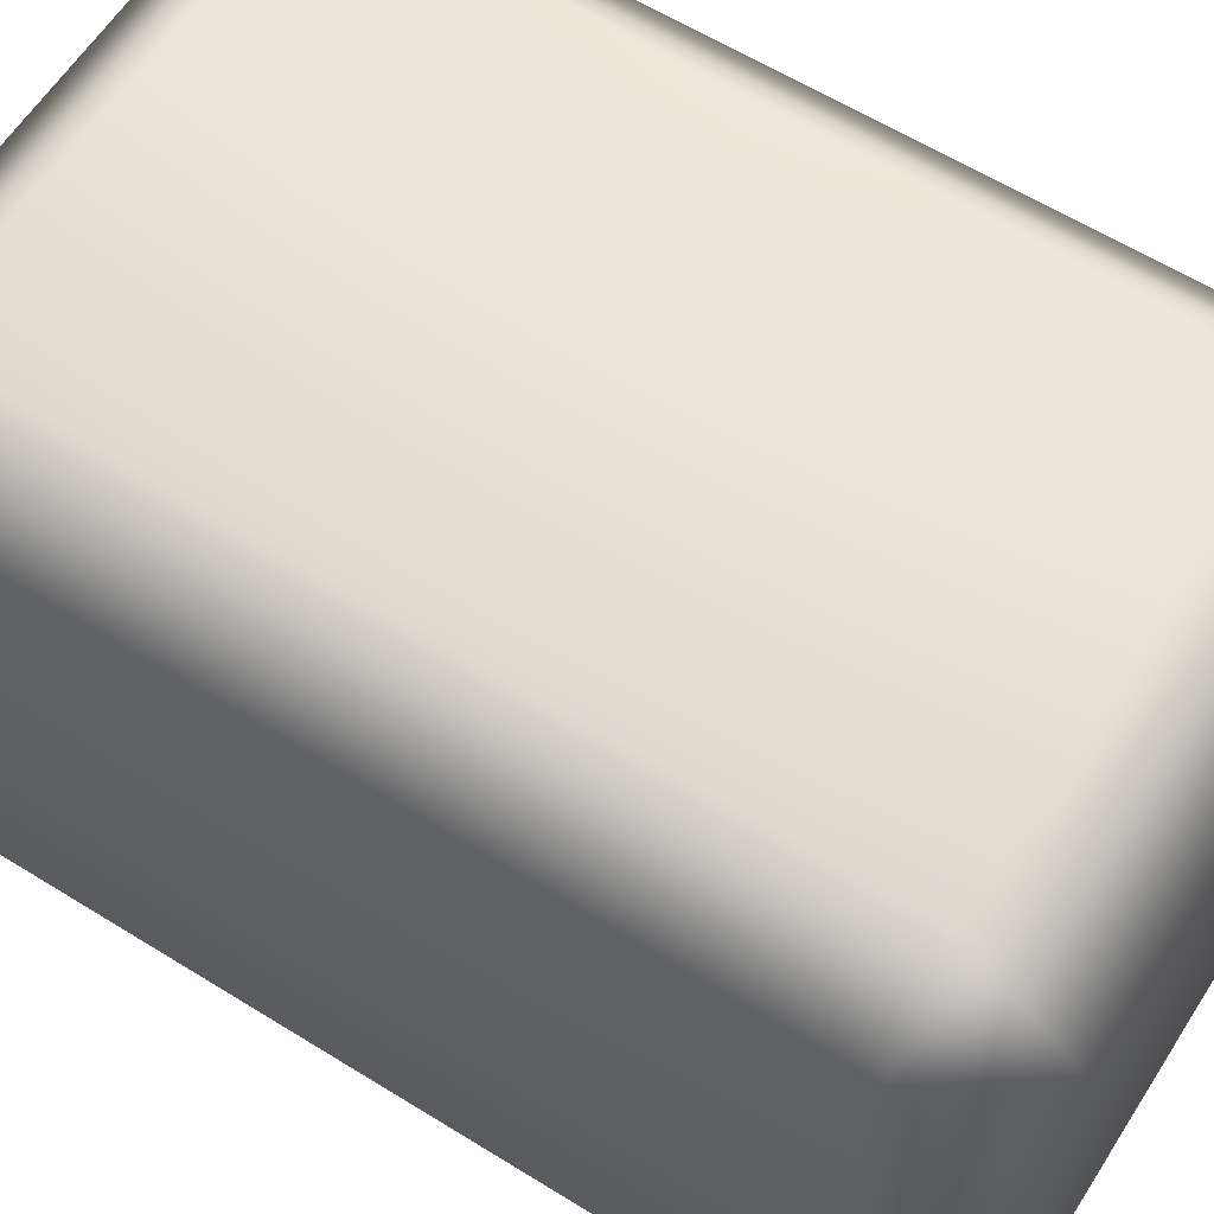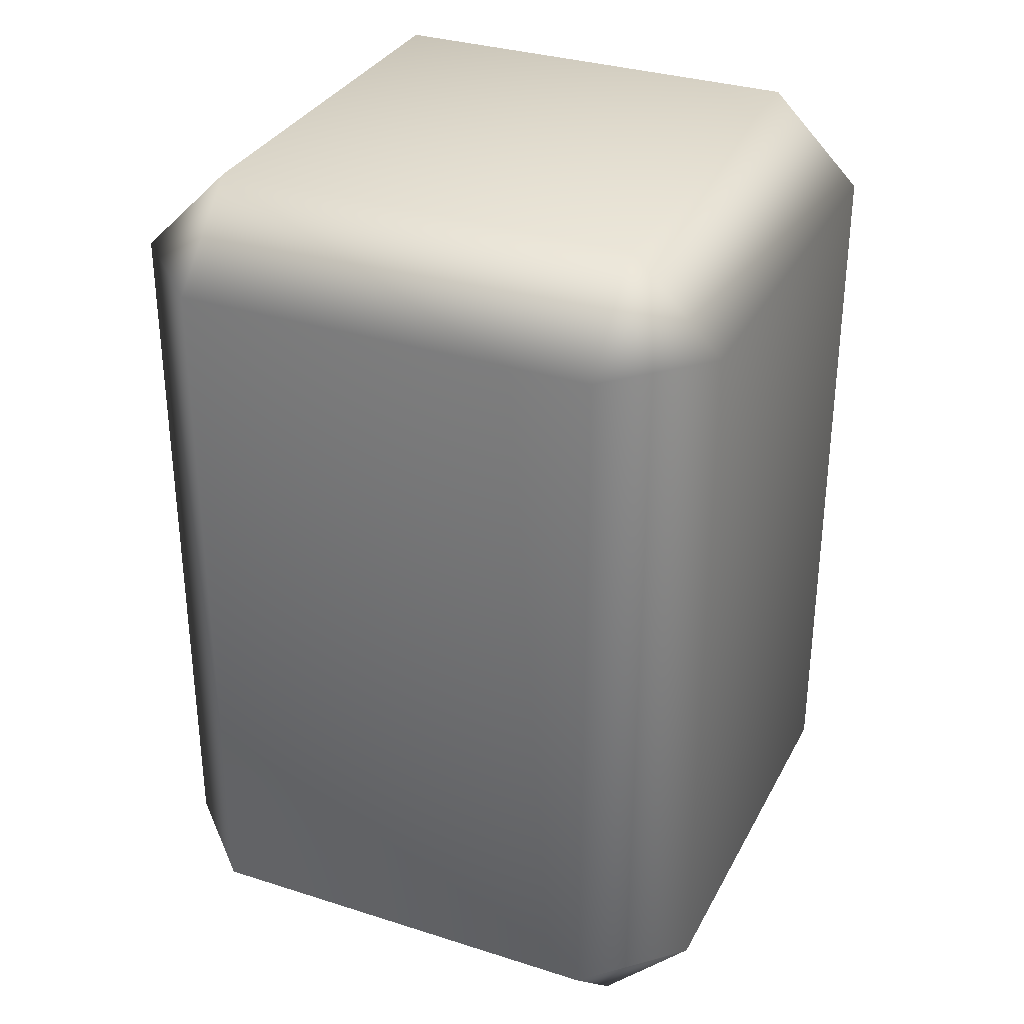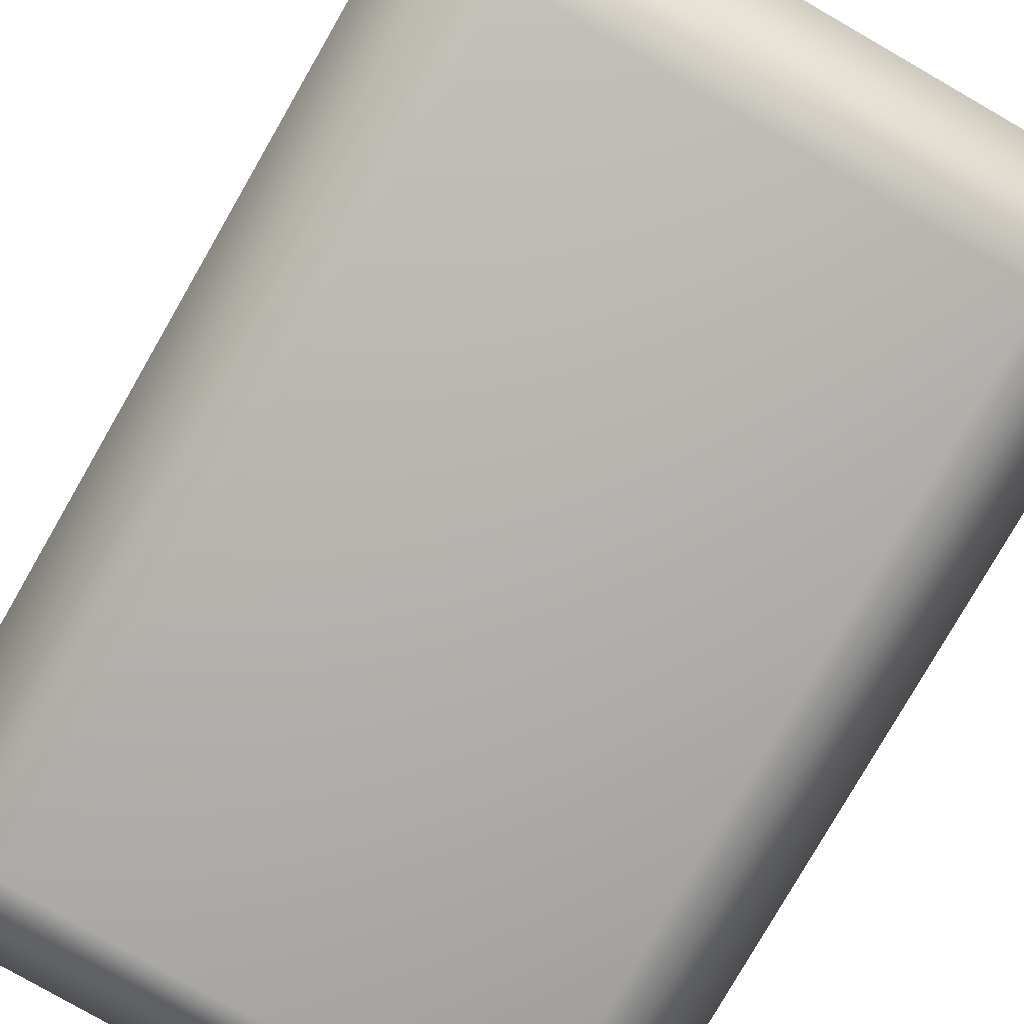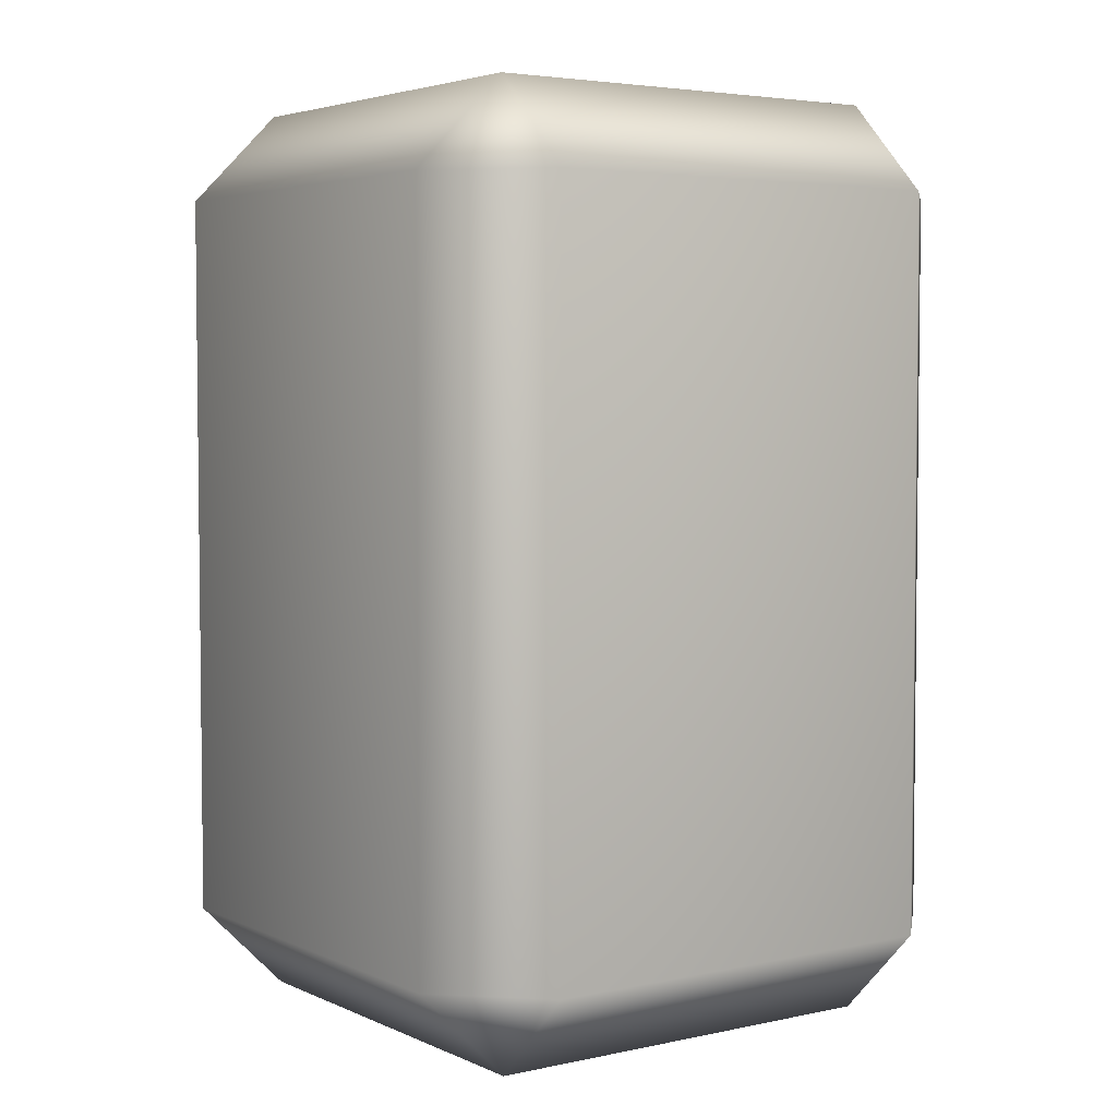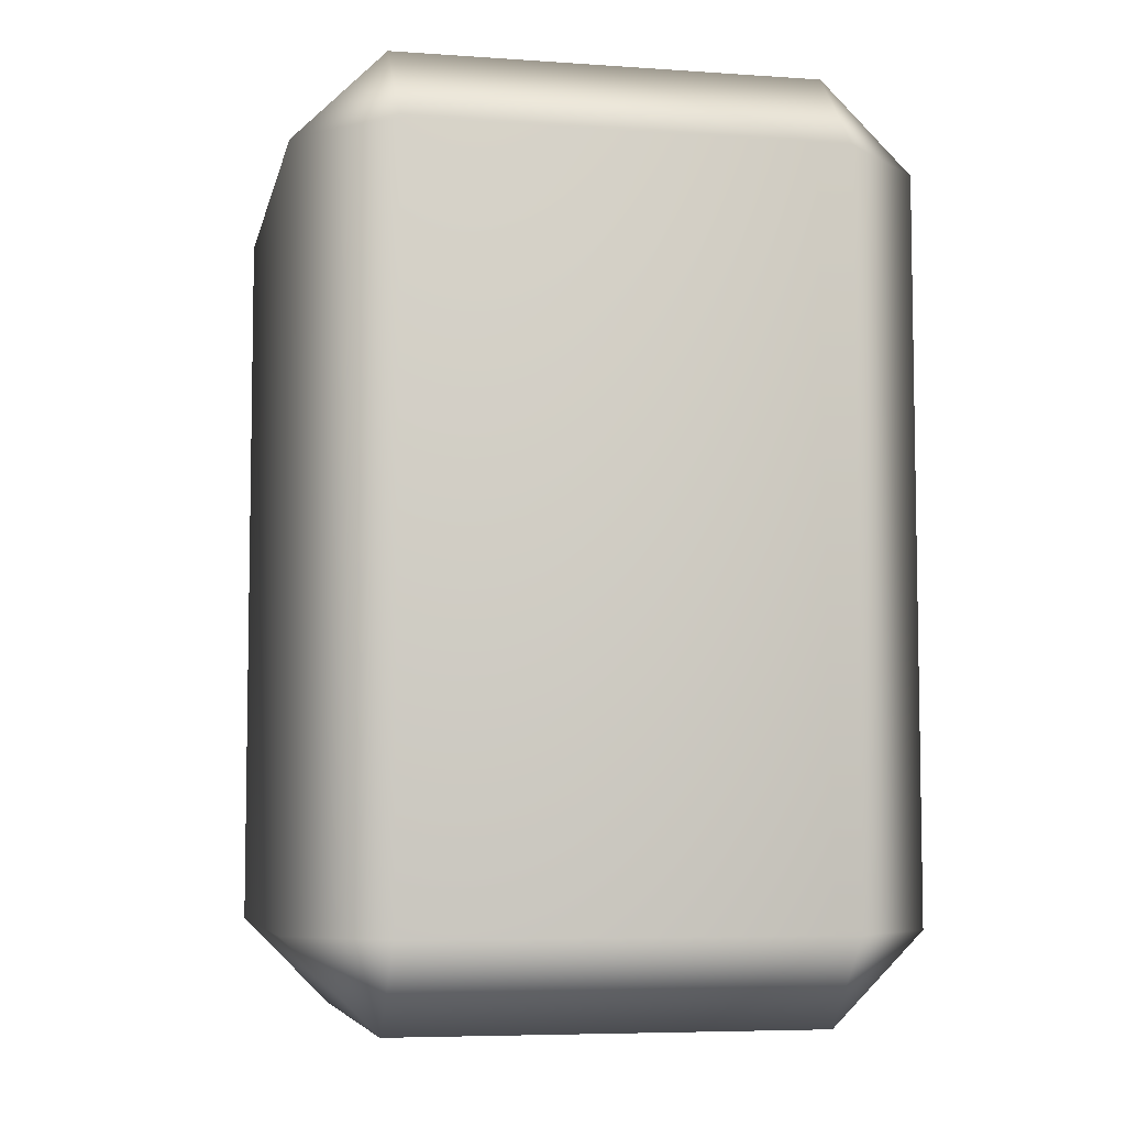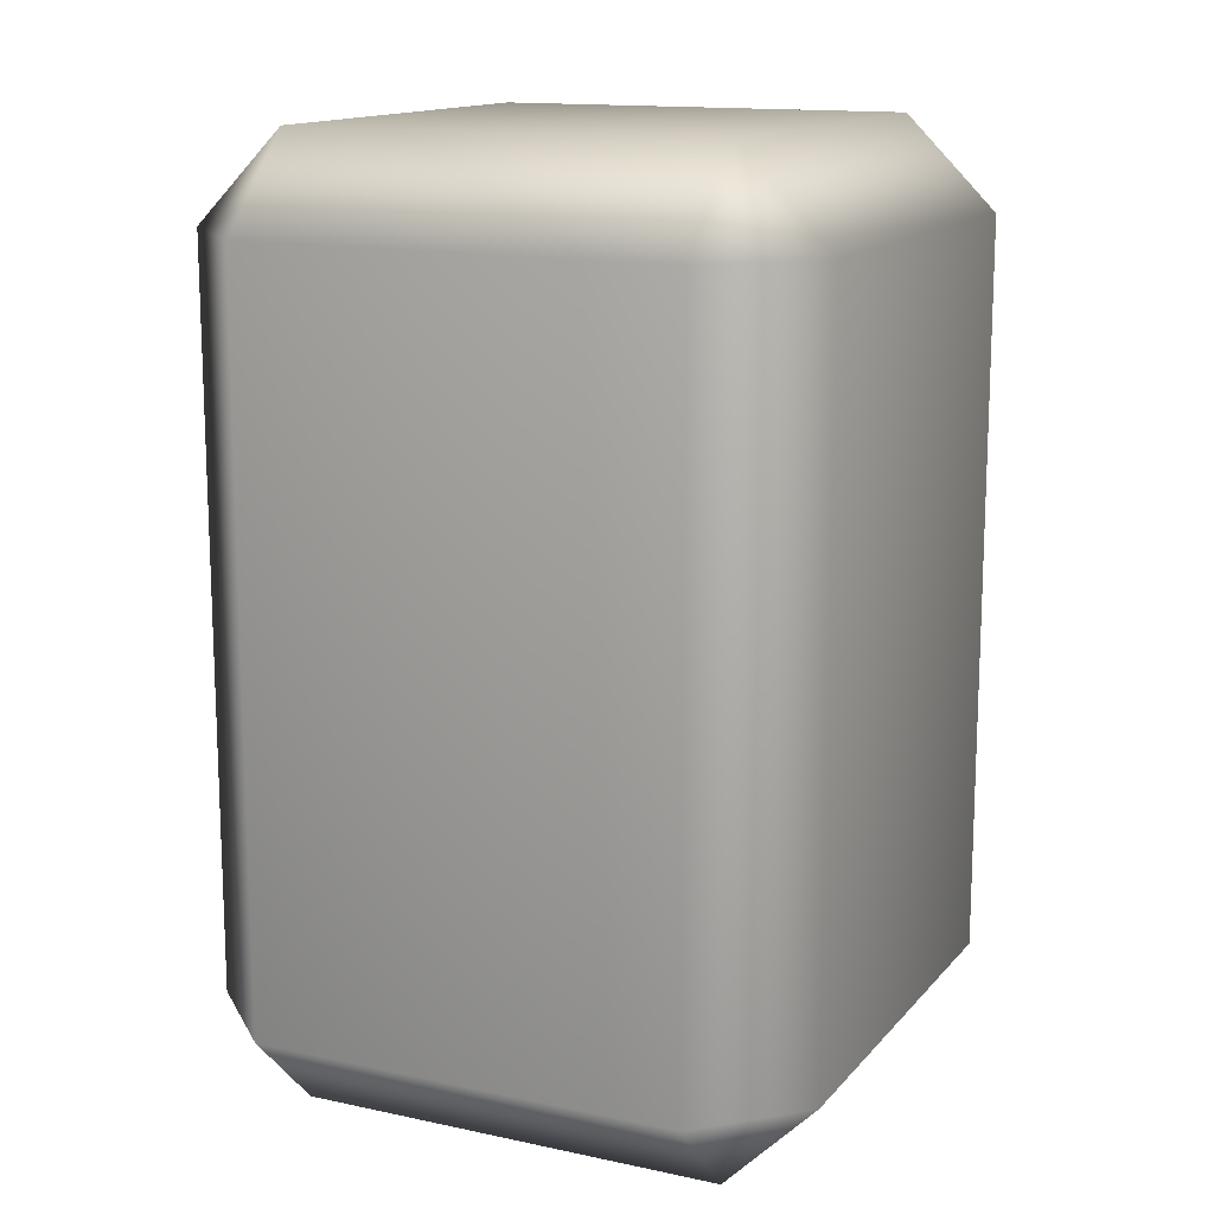
<metadata>
{"format":"obj","ext":"obj","renderer":"f3d","projection":"perspective","resolution":1024,"background":"white","views":[{"elev":60.8,"azim":-57.6,"up":"+Z"},{"elev":32.4,"azim":114.0,"up":"+Y"},{"elev":-79.3,"azim":150.1,"up":"+Z"},{"elev":4.1,"azim":-125.3,"up":"+Y"},{"elev":-6.3,"azim":-101.8,"up":"+Y"},{"elev":14.1,"azim":-154.6,"up":"+Y"}]}
</metadata>
<code>
g UpperLeg_left.011
v 0.07987 0.1373 -0.1141
v -0.07987 0.1373 -0.1141
v -0.07987 -0.1374 -0.114
v 0.07987 -0.1374 -0.114
v 0.1141 -0.1374 -0.07982
v 0.1141 0.1373 -0.07991
v 0.1141 0.1374 0.07982
v 0.1141 -0.1373 0.07991
v 0.07987 -0.1373 0.1141
v 0.07987 0.1374 0.114
v -0.07987 0.1374 0.114
v -0.07987 -0.1373 0.1141
v -0.1141 -0.1373 0.07991
v -0.1141 0.1374 0.07982
v -0.1141 -0.1374 -0.07982
v -0.1141 0.1373 -0.07991
v -0.07987 -0.1374 -0.114
v -0.07987 0.1373 -0.1141
v -0.07987 -0.1715 0.07992
v -0.1141 -0.1374 -0.07982
v -0.1141 -0.1373 0.07991
v -0.07987 -0.1373 0.1141
v -0.07987 -0.1716 -0.07981
v -0.07987 -0.1374 -0.114
v 0.07987 -0.1374 -0.114
v 0.07987 -0.1715 0.07992
v 0.07987 -0.1373 0.1141
v 0.1141 -0.1373 0.07991
v 0.07987 -0.1716 -0.07981
v 0.1141 -0.1374 -0.07982
v -0.1141 0.1374 0.07982
v -0.1141 0.1373 -0.07991
v -0.07987 0.1715 -0.07992
v -0.07987 0.1373 -0.1141
v -0.07987 0.1716 0.07981
v -0.07987 0.1374 0.114
v 0.07987 0.1374 0.114
v 0.07987 0.1716 0.07981
v 0.1141 0.1374 0.07982
v 0.1141 0.1373 -0.07991
v 0.07987 0.1715 -0.07992
v 0.07987 0.1373 -0.1141
g UpperLeg_left.011_0
f 3 2 1
f 4 3 1
f 5 4 1
f 6 5 1
f 6 7 5
f 7 8 5
f 8 7 9
f 7 10 9
f 10 11 9
f 11 12 9
f 12 11 13
f 11 14 13
f 15 13 14
f 16 15 14
f 17 15 16
f 18 17 16
f 21 20 19
f 19 22 21
f 20 23 19
f 20 24 23
f 24 25 23
f 19 26 22
f 26 19 23
f 26 27 22
f 28 27 26
f 25 29 23
f 29 26 23
f 26 29 28
f 29 25 30
f 29 30 28
f 33 32 31
f 32 33 34
f 35 33 31
f 31 36 35
f 36 37 35
f 37 38 35
f 33 35 38
f 38 37 39
f 39 40 38
f 33 41 34
f 41 33 38
f 40 41 38
f 41 42 34
f 42 41 40

</code>
